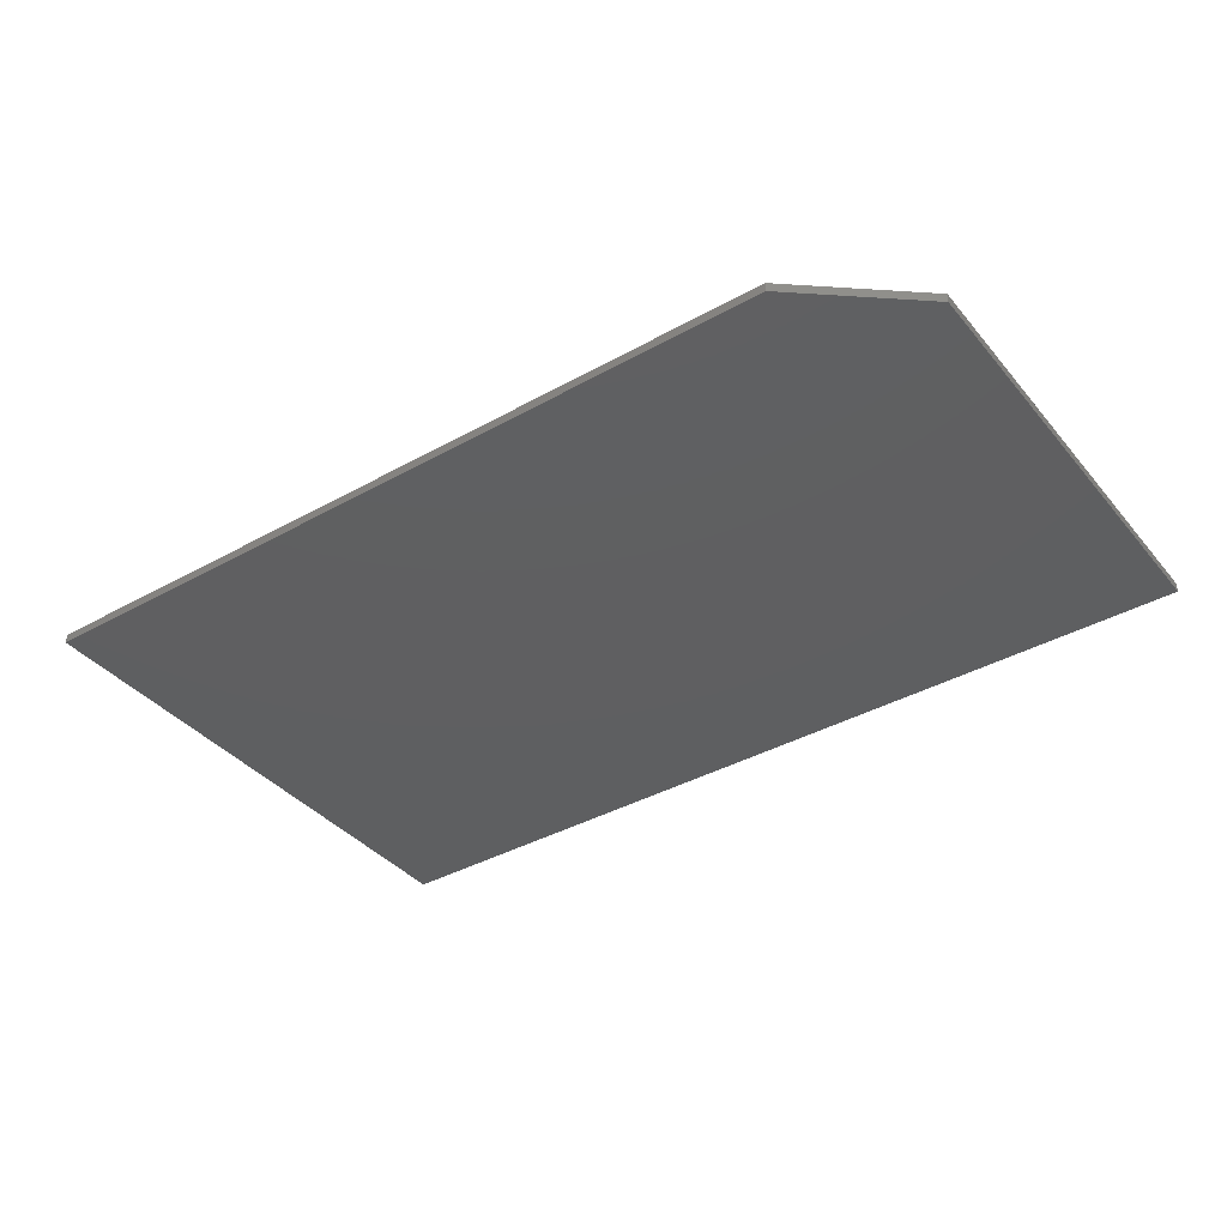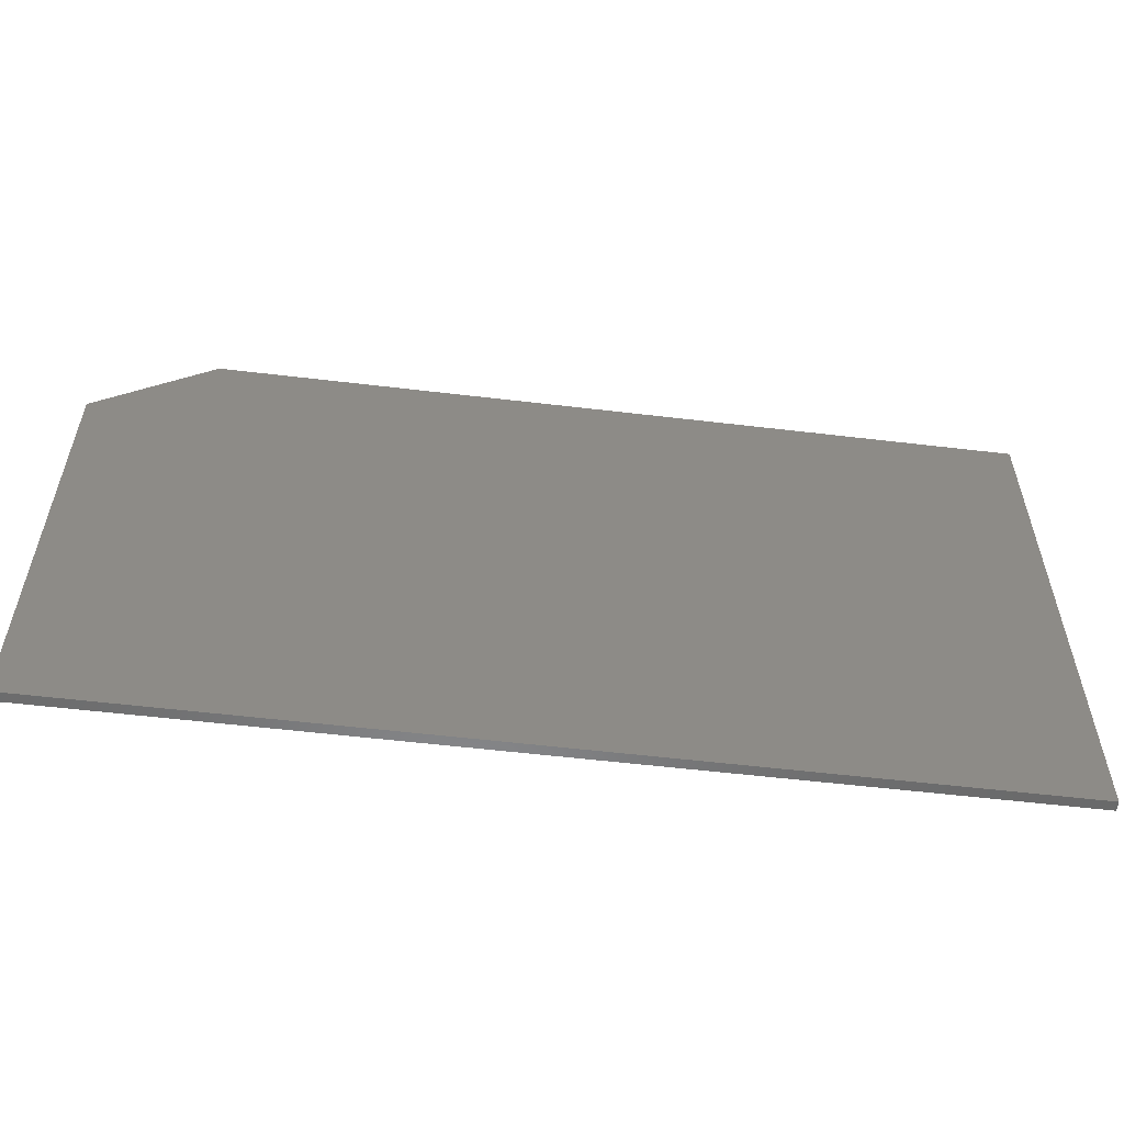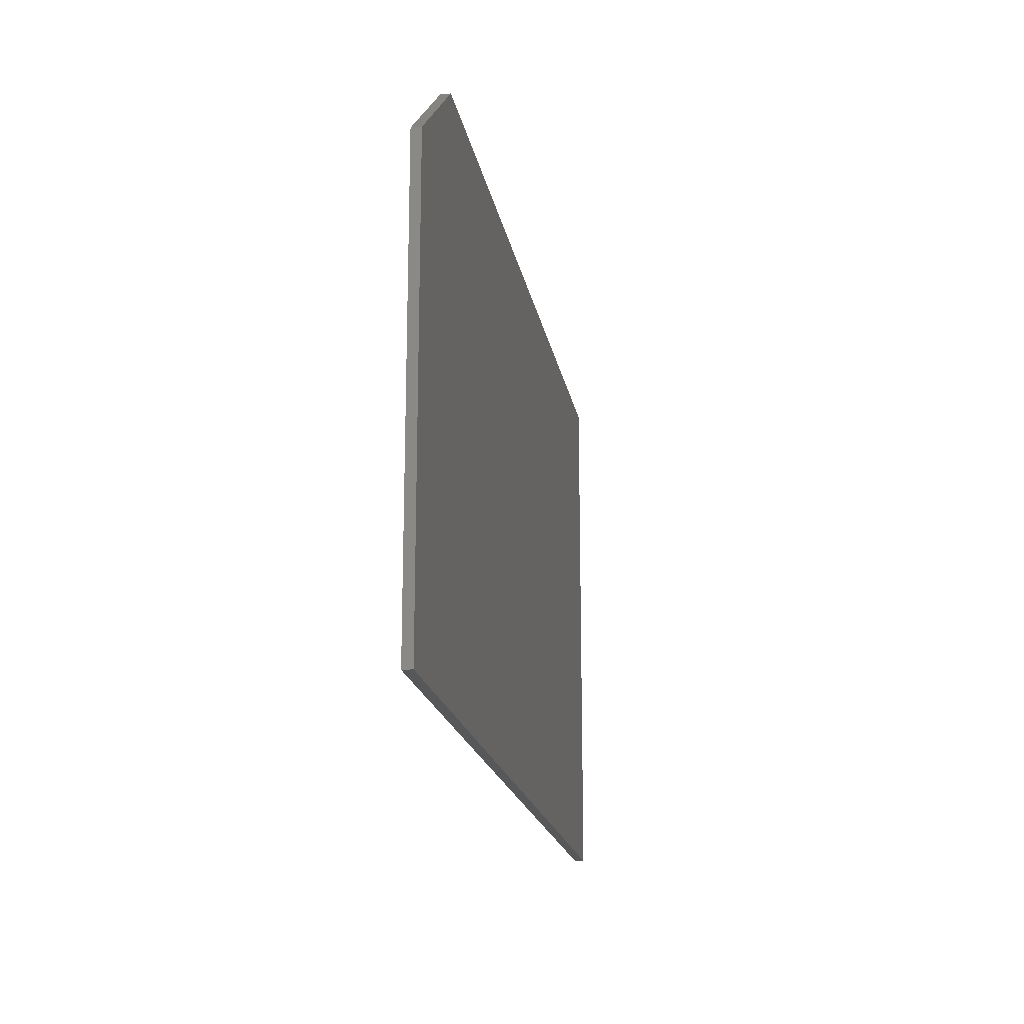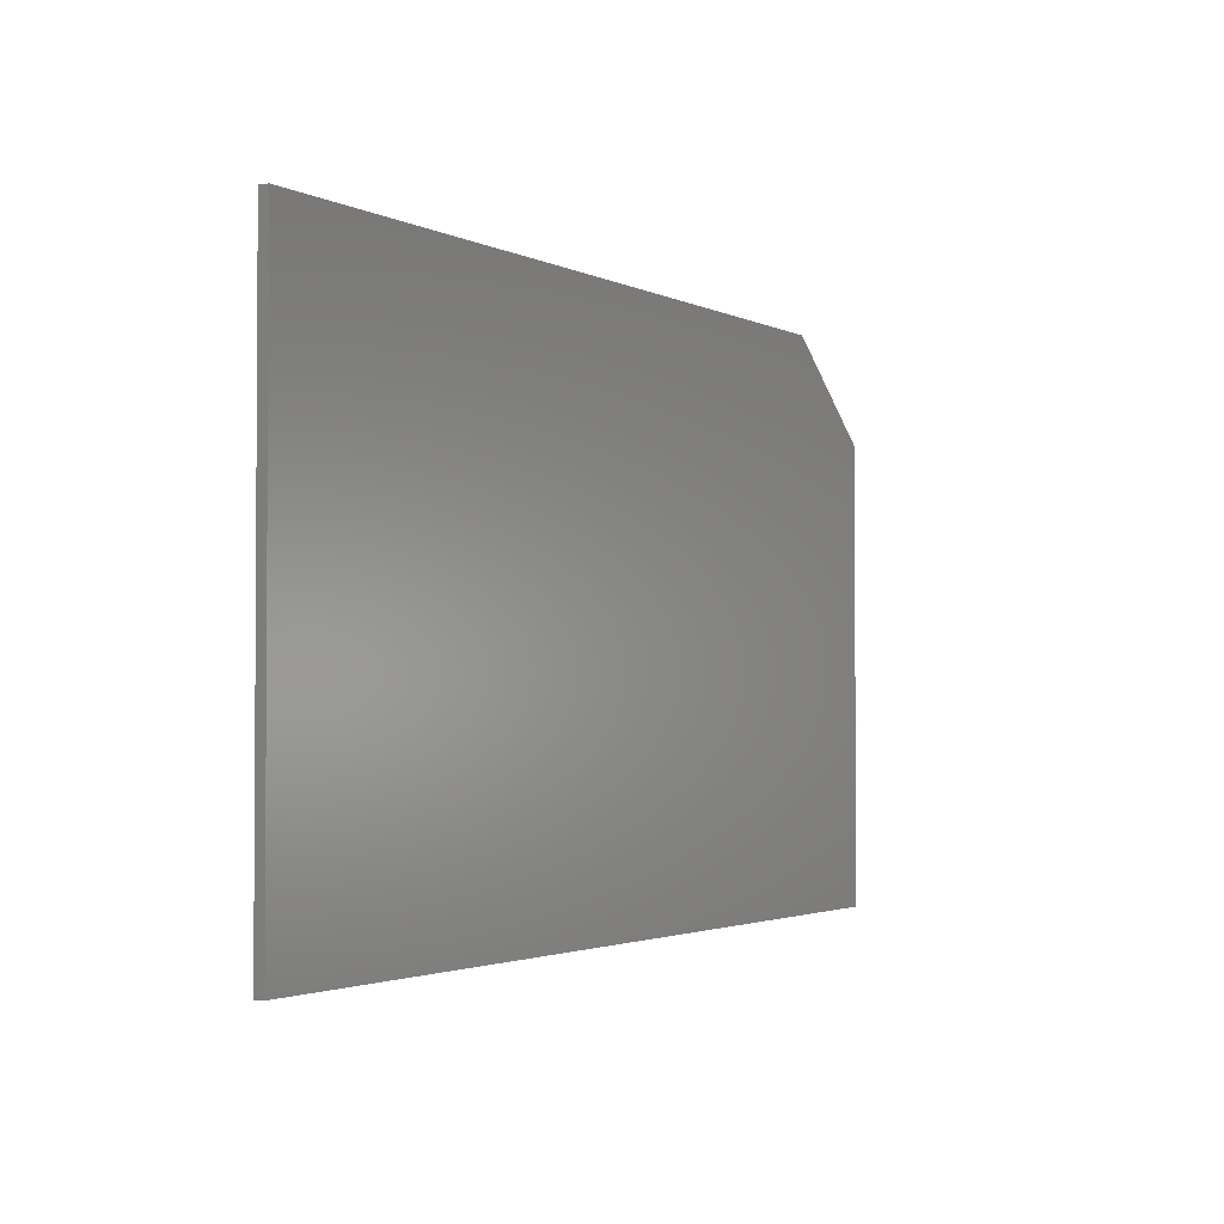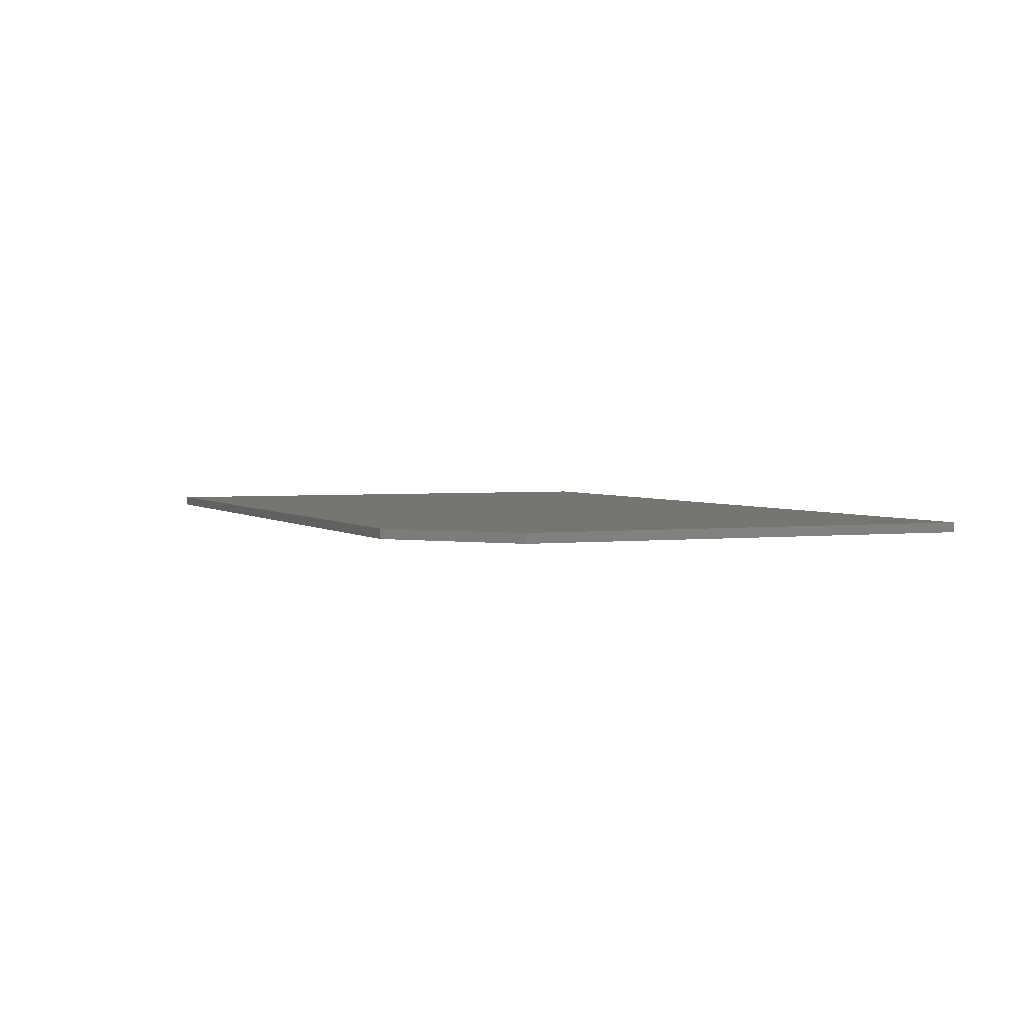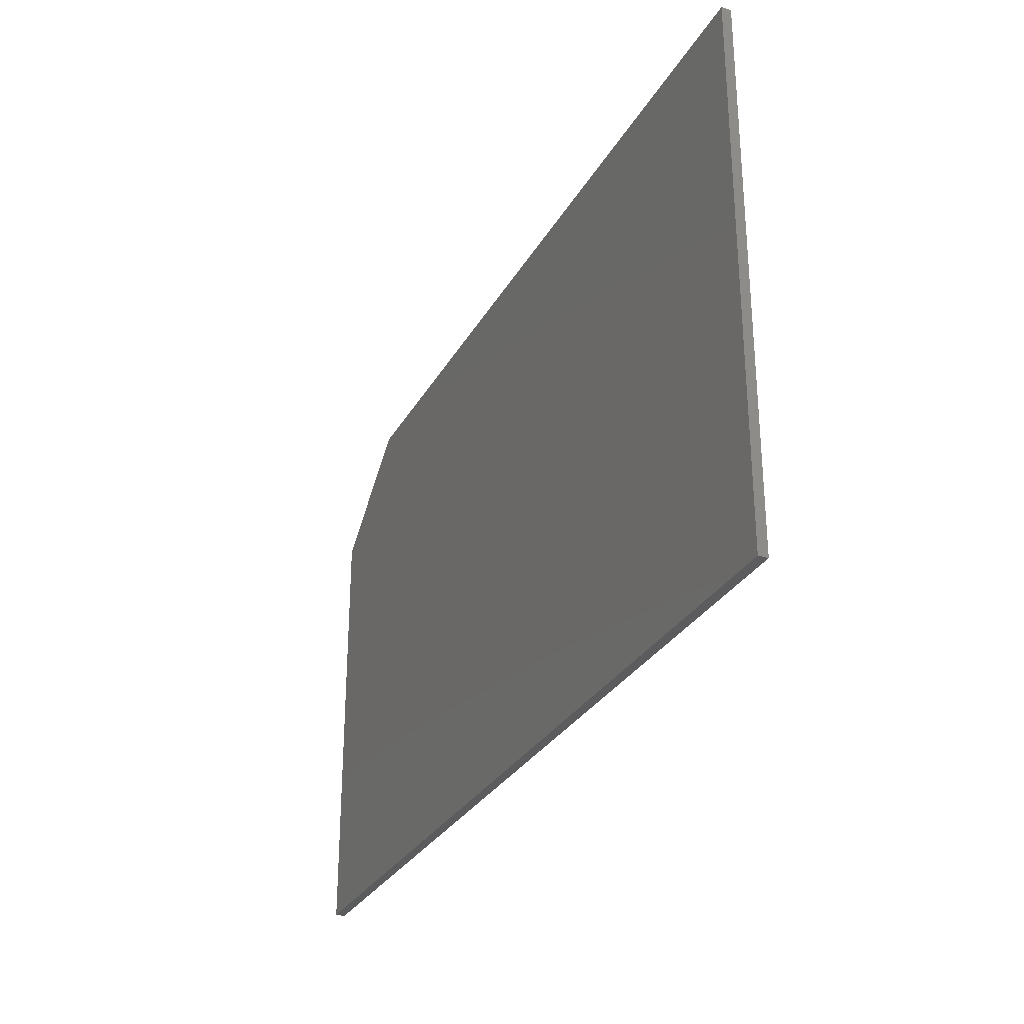
<metadata>
{"format":"stl","ext":"stl","renderer":"f3d","projection":"perspective","resolution":1024,"background":"white","views":[{"elev":-38.5,"azim":-144.8,"up":"+Z"},{"elev":-56.2,"azim":-7.1,"up":"+Y"},{"elev":-18.5,"azim":-80.2,"up":"+Y"},{"elev":-2.2,"azim":121.0,"up":"+Y"},{"elev":2.7,"azim":-112.8,"up":"+Z"},{"elev":-29.5,"azim":65.6,"up":"+Y"}]}
</metadata>
<code>
# stl→obj: 10 verts, 16 faces
v 0.09375 -0.003125 -0.007812
v 0.75 -0.003125 -0.007812
v 0 -0.08125 -0.007812
v 0.75 -0.4531 -0.007812
v 0 -0.4531 -0.007812
v 0 -0.4531 0
v 0.75 -0.4531 0
v 0 -0.08125 0
v 0.75 -0.003125 0
v 0.09375 -0.003125 0
f 1 2 3
f 3 2 4
f 3 4 5
f 6 7 8
f 8 7 9
f 8 9 10
f 3 5 8
f 8 5 6
f 2 1 9
f 9 1 10
f 8 10 3
f 3 10 1
f 4 2 7
f 7 2 9
f 5 4 6
f 6 4 7

</code>
